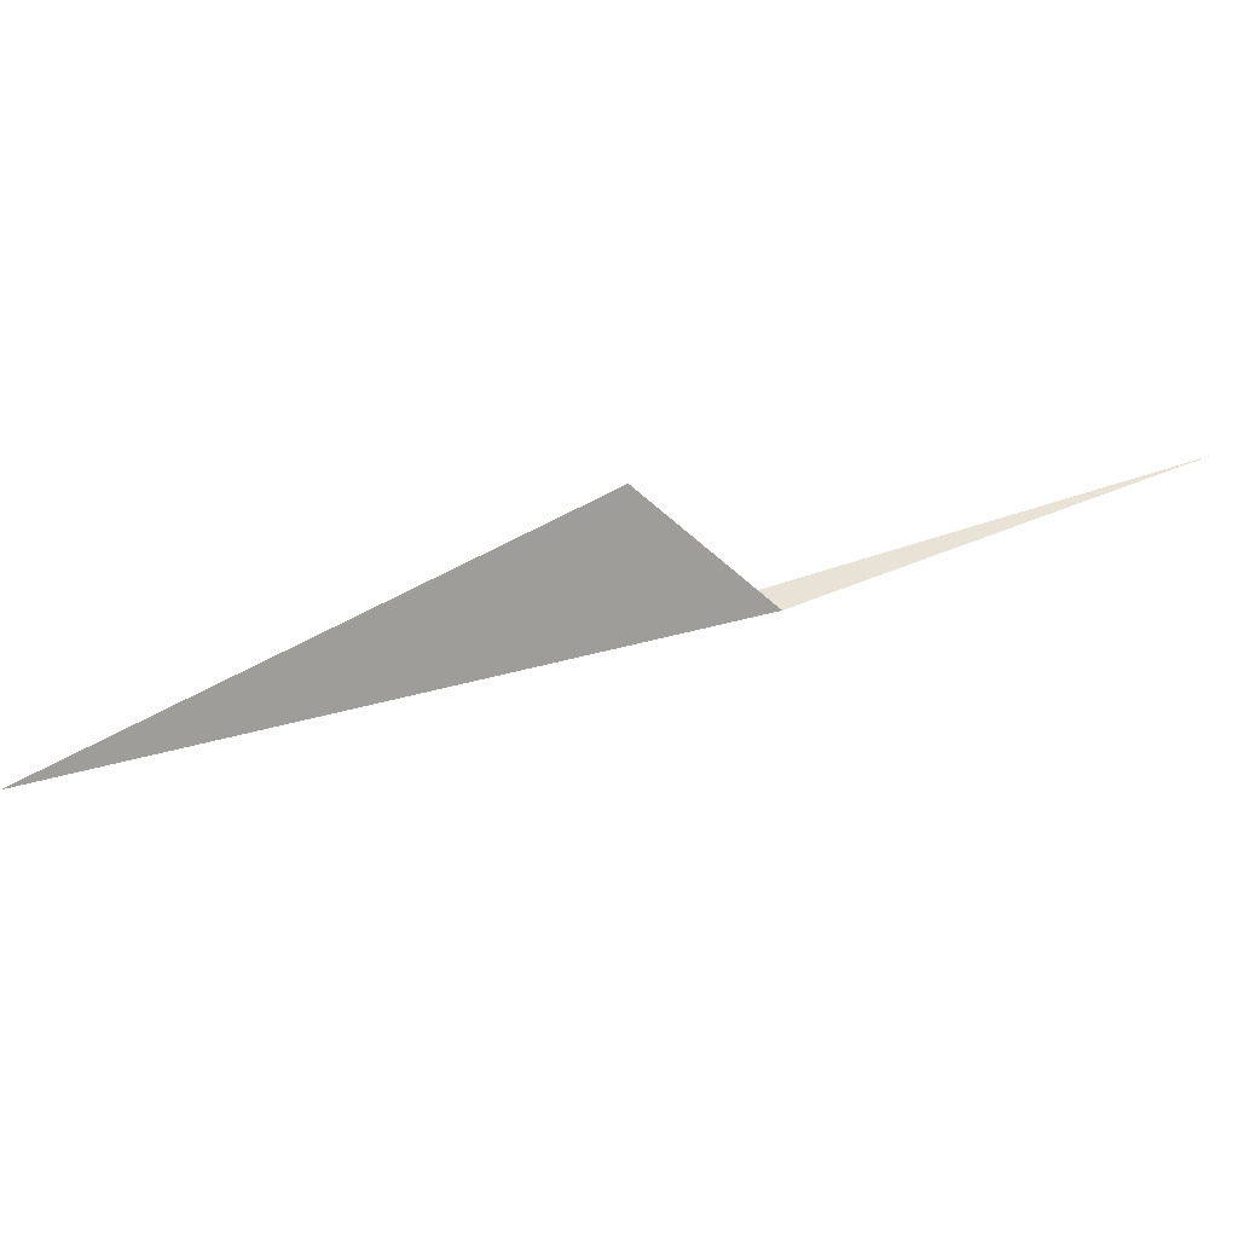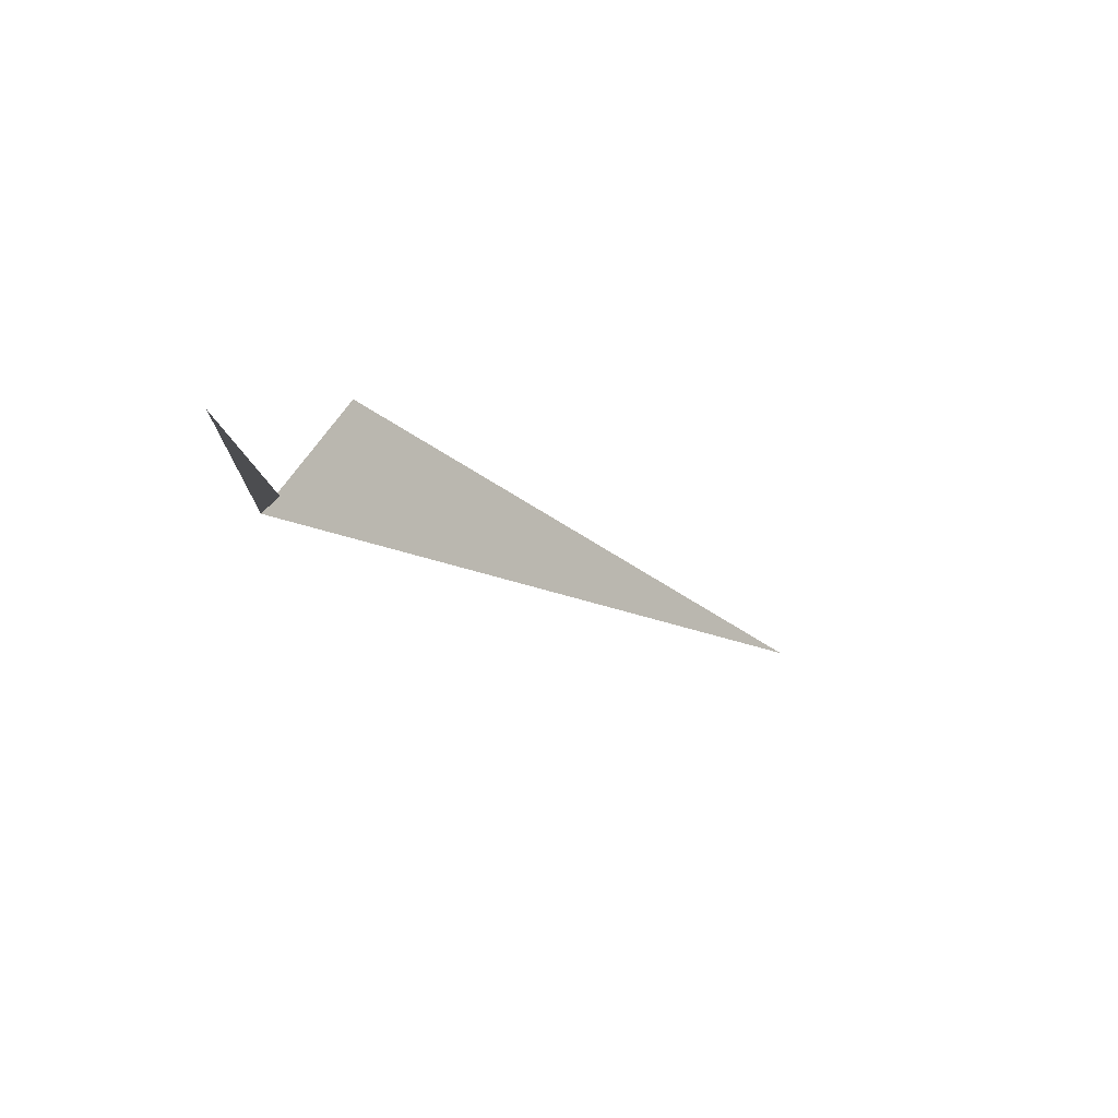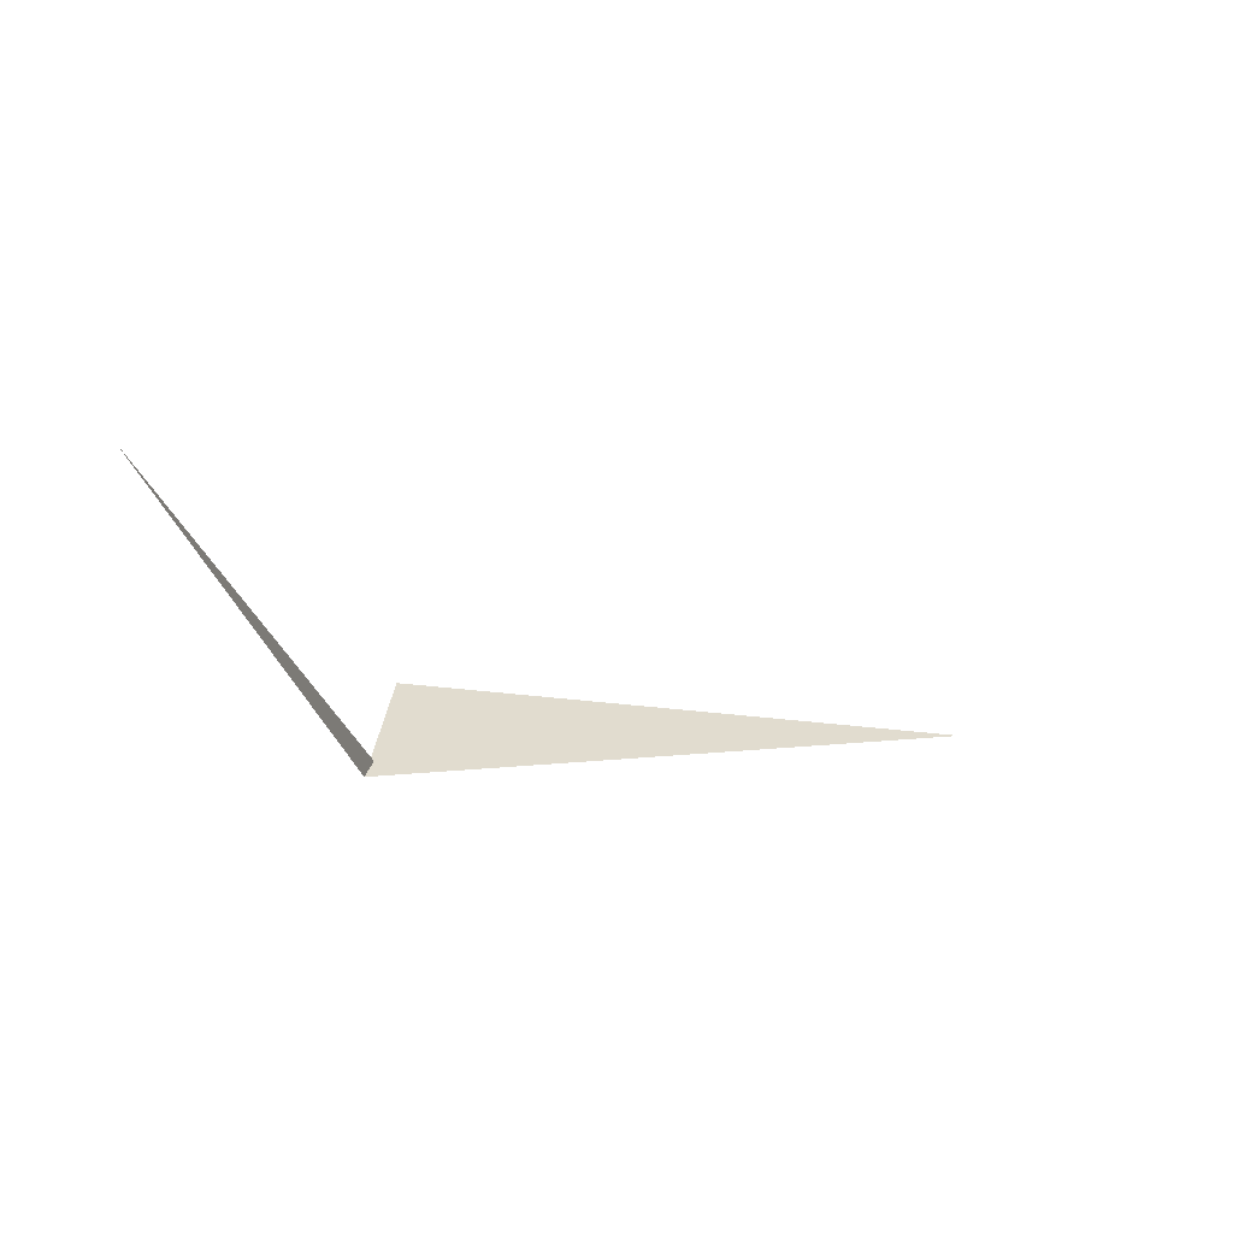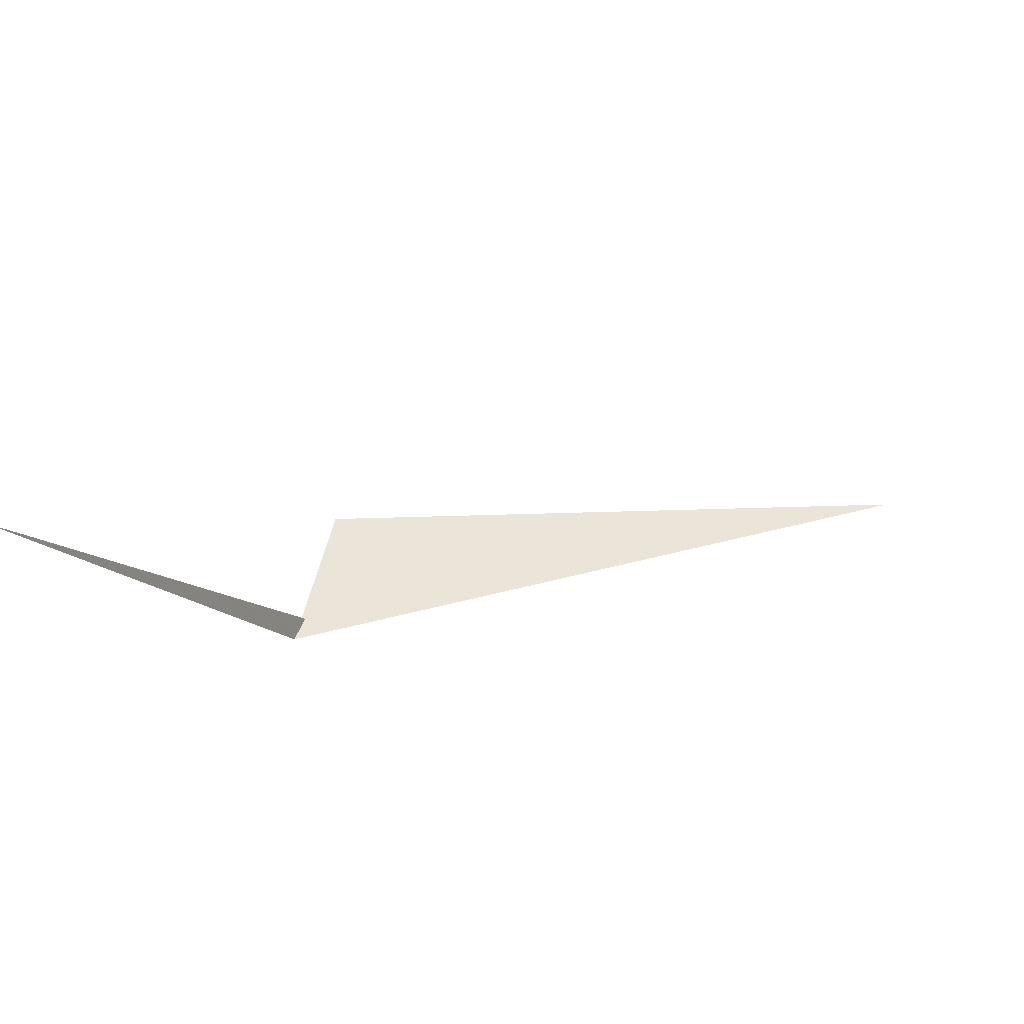
<metadata>
{"format":"obj","ext":"obj","renderer":"f3d","projection":"perspective","resolution":1024,"background":"white","views":[{"elev":-39.5,"azim":46.0,"up":"+Y"},{"elev":-54.7,"azim":142.0,"up":"+Z"},{"elev":2.5,"azim":171.8,"up":"+Y"},{"elev":-68.2,"azim":-178.0,"up":"+Z"}]}
</metadata>
<code>
v 2.853 6.055 1.962
v 2.875 6.01 1.88
v 2.487 6.01 2.068
v 2.869 6.017 1.894
v 2.992 6.184 1.649
v 2.875 6.01 1.88
f 1 2 3
f 4 5 6

</code>
